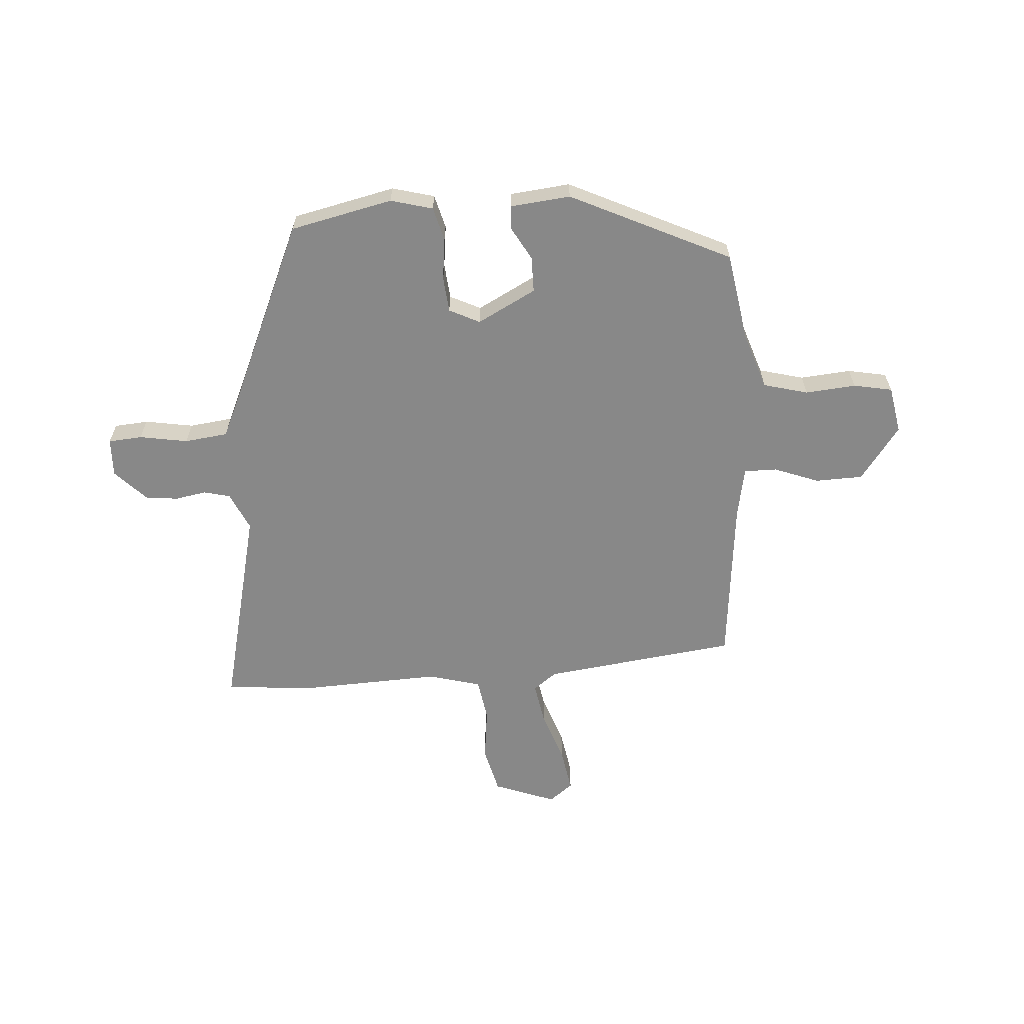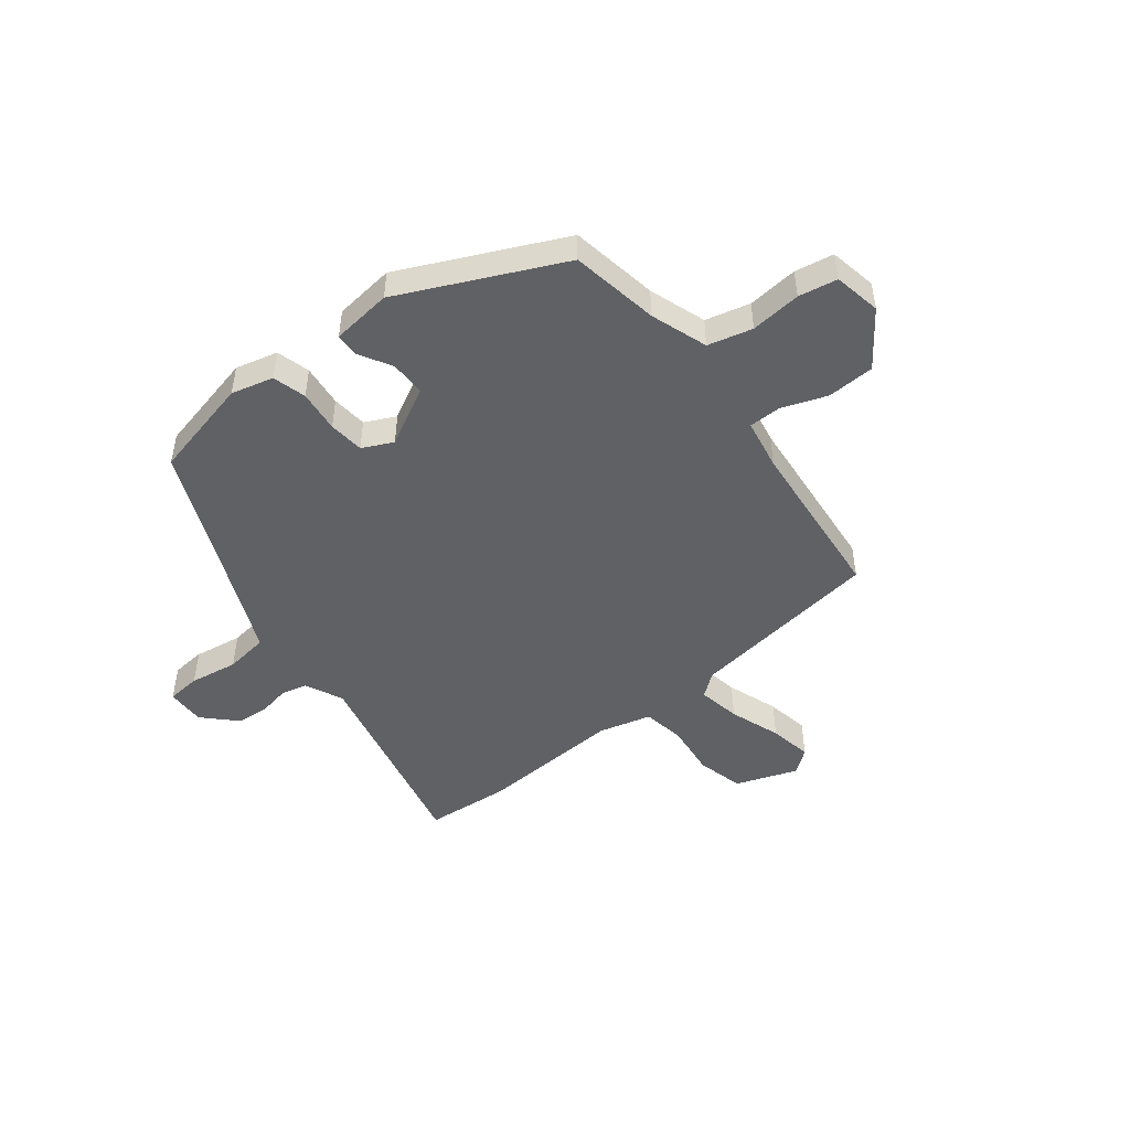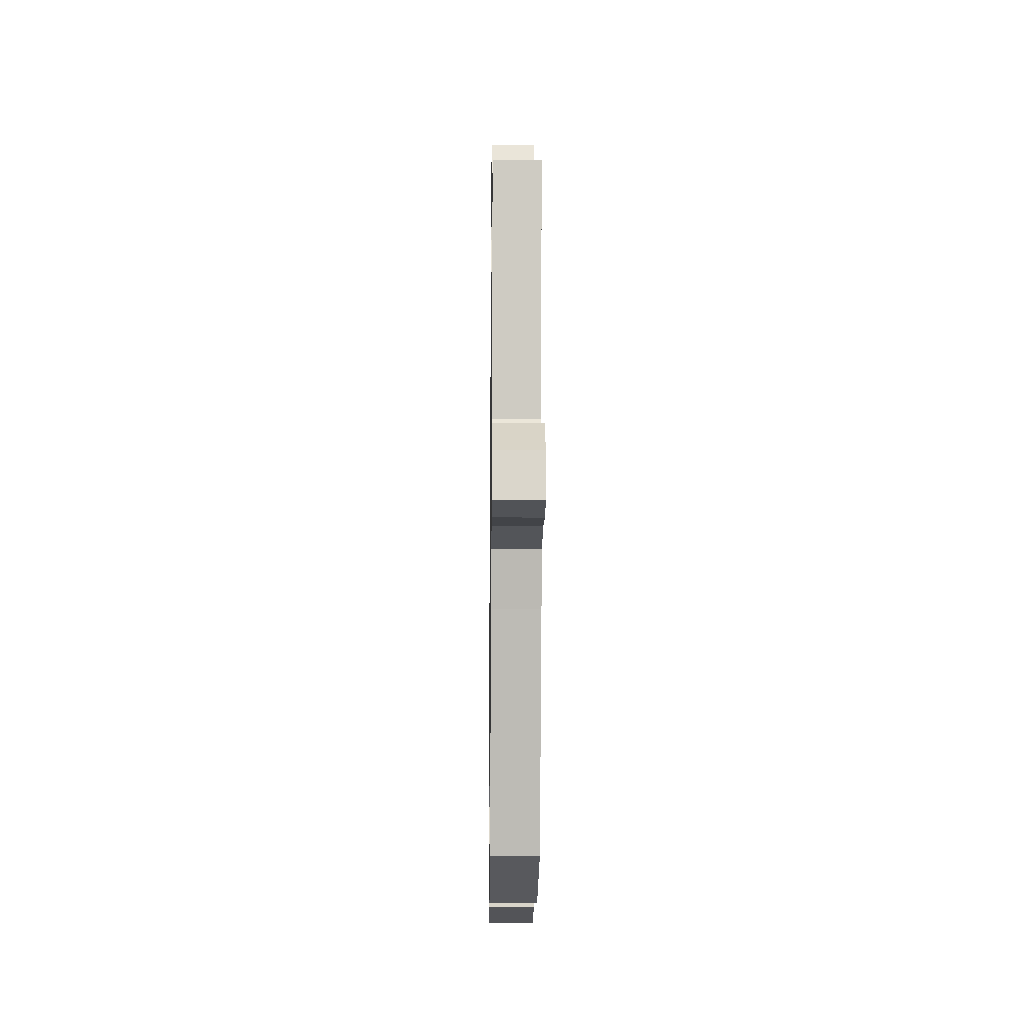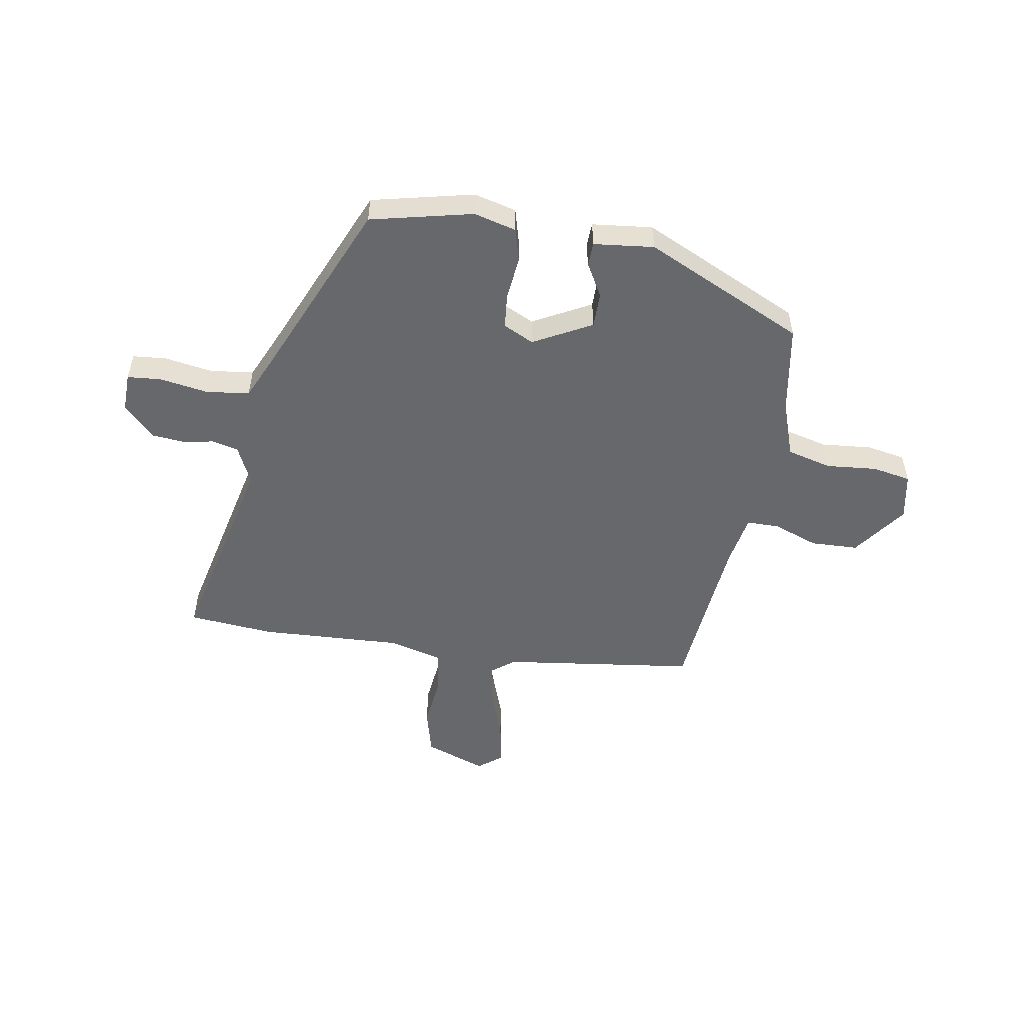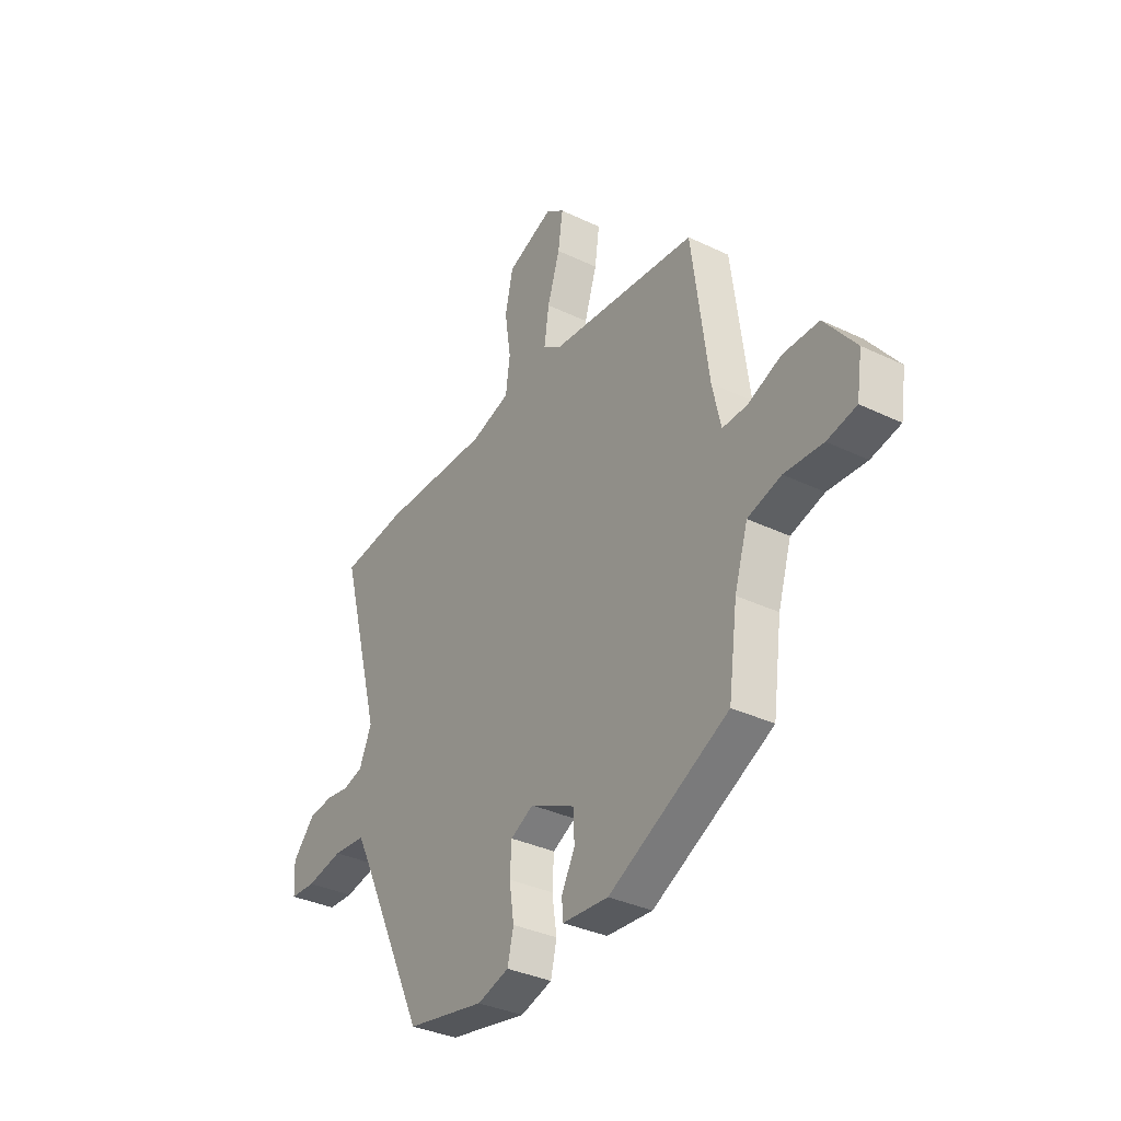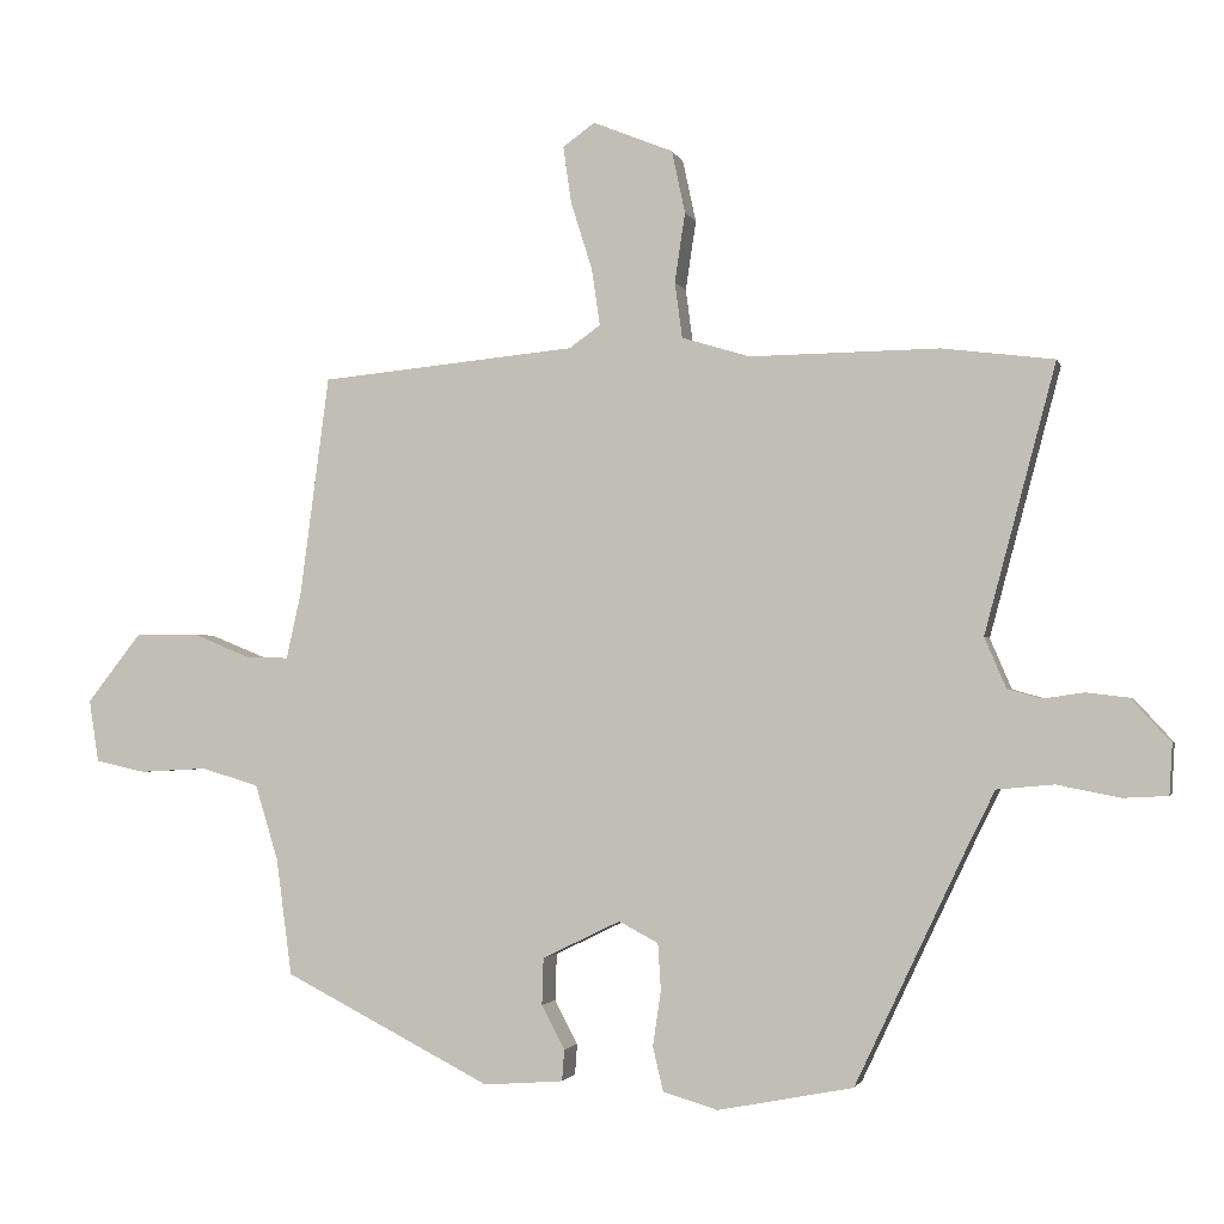
<metadata>
{"format":"obj","ext":"obj","renderer":"f3d","projection":"perspective","resolution":1024,"background":"white","views":[{"elev":-62.7,"azim":-174.3,"up":"+Y"},{"elev":-48.3,"azim":-139.7,"up":"+Y"},{"elev":-19.3,"azim":89.3,"up":"+Z"},{"elev":-52.5,"azim":172.5,"up":"+Y"},{"elev":-34.6,"azim":-122.8,"up":"+Z"},{"elev":-2.2,"azim":13.7,"up":"+Z"}]}
</metadata>
<code>
v 0.42 0.07 0.51
v 0.571 0.07 0.491
v 0.475 0.07 0.131
v 0.504 0.07 0.063
v 0.55 0.07 0.05
v 0.605 0.07 0.058
v 0.662 0.07 0.051
v 0.715 0.07 -0.007
v 0.711 0.07 -0.075
v 0.651 0.07 -0.078
v 0.566 0.07 -0.061
v 0.489 0.07 -0.068
v 0.452 0.07 -0.143
v 0.302 0.07 -0.459
v 0.12 0.07 -0.494
v 0.046 0.07 -0.472
v 0.032 0.07 -0.412
v 0.043 0.07 -0.338
v 0.039 0.07 -0.275
v -0.014 0.07 -0.247
v -0.119 0.07 -0.298
v -0.121 0.07 -0.361
v -0.09 0.07 -0.42
v -0.093 0.07 -0.462
v -0.2 0.07 -0.47
v -0.479 0.07 -0.327
v -0.5 0.07 -0.17
v -0.531 0.07 -0.068
v -0.609 0.07 -0.045
v -0.699 0.07 -0.05
v -0.767 0.07 -0.035
v -0.78 0.07 0.049
v -0.707 0.07 0.142
v -0.623 0.07 0.142
v -0.545 0.07 0.11
v -0.487 0.07 0.108
v -0.467 0.07 0.198
v -0.428 0.07 0.493
v -0.083 0.07 0.526
v -0.041 0.07 0.556
v -0.052 0.07 0.632
v -0.081 0.07 0.724
v -0.092 0.07 0.801
v -0.049 0.07 0.832
v 0.059 0.07 0.788
v 0.077 0.07 0.704
v 0.063 0.07 0.61
v 0.073 0.07 0.535
v 0.165 0.07 0.507
v 0.42 0 0.51
v 0.571 0 0.491
v 0.475 0 0.131
v 0.504 0 0.063
v 0.55 0 0.05
v 0.605 0 0.058
v 0.662 0 0.051
v 0.715 0 -0.007
v 0.711 0 -0.075
v 0.651 0 -0.078
v 0.566 0 -0.061
v 0.489 0 -0.068
v 0.452 0 -0.143
v 0.302 0 -0.459
v 0.12 0 -0.494
v 0.046 0 -0.472
v 0.032 0 -0.412
v 0.043 0 -0.338
v 0.039 0 -0.275
v -0.014 0 -0.247
v -0.119 0 -0.298
v -0.121 0 -0.361
v -0.09 0 -0.42
v -0.093 0 -0.462
v -0.2 0 -0.47
v -0.479 0 -0.327
v -0.5 0 -0.17
v -0.531 0 -0.068
v -0.609 0 -0.045
v -0.699 0 -0.05
v -0.767 0 -0.035
v -0.78 0 0.049
v -0.707 0 0.142
v -0.623 0 0.142
v -0.545 0 0.11
v -0.487 0 0.108
v -0.467 0 0.198
v -0.428 0 0.493
v -0.083 0 0.526
v -0.041 0 0.556
v -0.052 0 0.632
v -0.081 0 0.724
v -0.092 0 0.801
v -0.049 0 0.832
v 0.059 0 0.788
v 0.077 0 0.704
v 0.063 0 0.61
v 0.073 0 0.535
v 0.165 0 0.507
f 45 46 47
f 44 45 47
f 43 44 47
f 42 43 47
f 41 42 47
f 40 41 47 48
f 39 40 48 49
f 37 38 39 49
f 33 34 35
f 32 33 35
f 31 32 35
f 30 31 35
f 29 30 35
f 28 29 35 36
f 27 28 36
f 27 36 37
f 26 27 37
f 25 26 37
f 24 25 37
f 23 24 37
f 22 23 37
f 16 17 18
f 15 16 18
f 14 15 18
f 13 14 18
f 12 13 18 19
f 9 10 11
f 8 9 11
f 7 8 11
f 6 7 11
f 5 6 11
f 4 5 11 12
f 12 19 20
f 4 12 20
f 3 4 20
f 3 20 21
f 2 3 21
f 1 2 21
f 49 1 21
f 37 49 21
f 21 22 37
f 96 95 94
f 96 94 93
f 96 93 92
f 96 92 91
f 96 91 90
f 97 96 90 89
f 98 97 89 88
f 98 88 87 86
f 84 83 82
f 84 82 81
f 84 81 80
f 84 80 79
f 84 79 78
f 85 84 78 77
f 85 77 76
f 86 85 76
f 86 76 75
f 86 75 74
f 86 74 73
f 86 73 72
f 86 72 71
f 67 66 65
f 67 65 64
f 67 64 63
f 67 63 62
f 68 67 62 61
f 60 59 58
f 60 58 57
f 60 57 56
f 60 56 55
f 60 55 54
f 61 60 54 53
f 69 68 61
f 69 61 53
f 69 53 52
f 70 69 52
f 70 52 51
f 70 51 50
f 70 50 98
f 70 98 86
f 86 71 70
f 1 50 51 2
f 2 51 52 3
f 3 52 53 4
f 4 53 54 5
f 5 54 55 6
f 6 55 56 7
f 7 56 57 8
f 8 57 58 9
f 9 58 59 10
f 10 59 60 11
f 11 60 61 12
f 12 61 62 13
f 13 62 63 14
f 14 63 64 15
f 15 64 65 16
f 16 65 66 17
f 17 66 67 18
f 18 67 68 19
f 19 68 69 20
f 20 69 70 21
f 21 70 71 22
f 22 71 72 23
f 23 72 73 24
f 24 73 74 25
f 25 74 75 26
f 26 75 76 27
f 27 76 77 28
f 28 77 78 29
f 29 78 79 30
f 30 79 80 31
f 31 80 81 32
f 32 81 82 33
f 33 82 83 34
f 34 83 84 35
f 35 84 85 36
f 36 85 86 37
f 37 86 87 38
f 38 87 88 39
f 39 88 89 40
f 40 89 90 41
f 41 90 91 42
f 42 91 92 43
f 43 92 93 44
f 44 93 94 45
f 45 94 95 46
f 46 95 96 47
f 47 96 97 48
f 48 97 98 49
f 49 98 50 1

</code>
